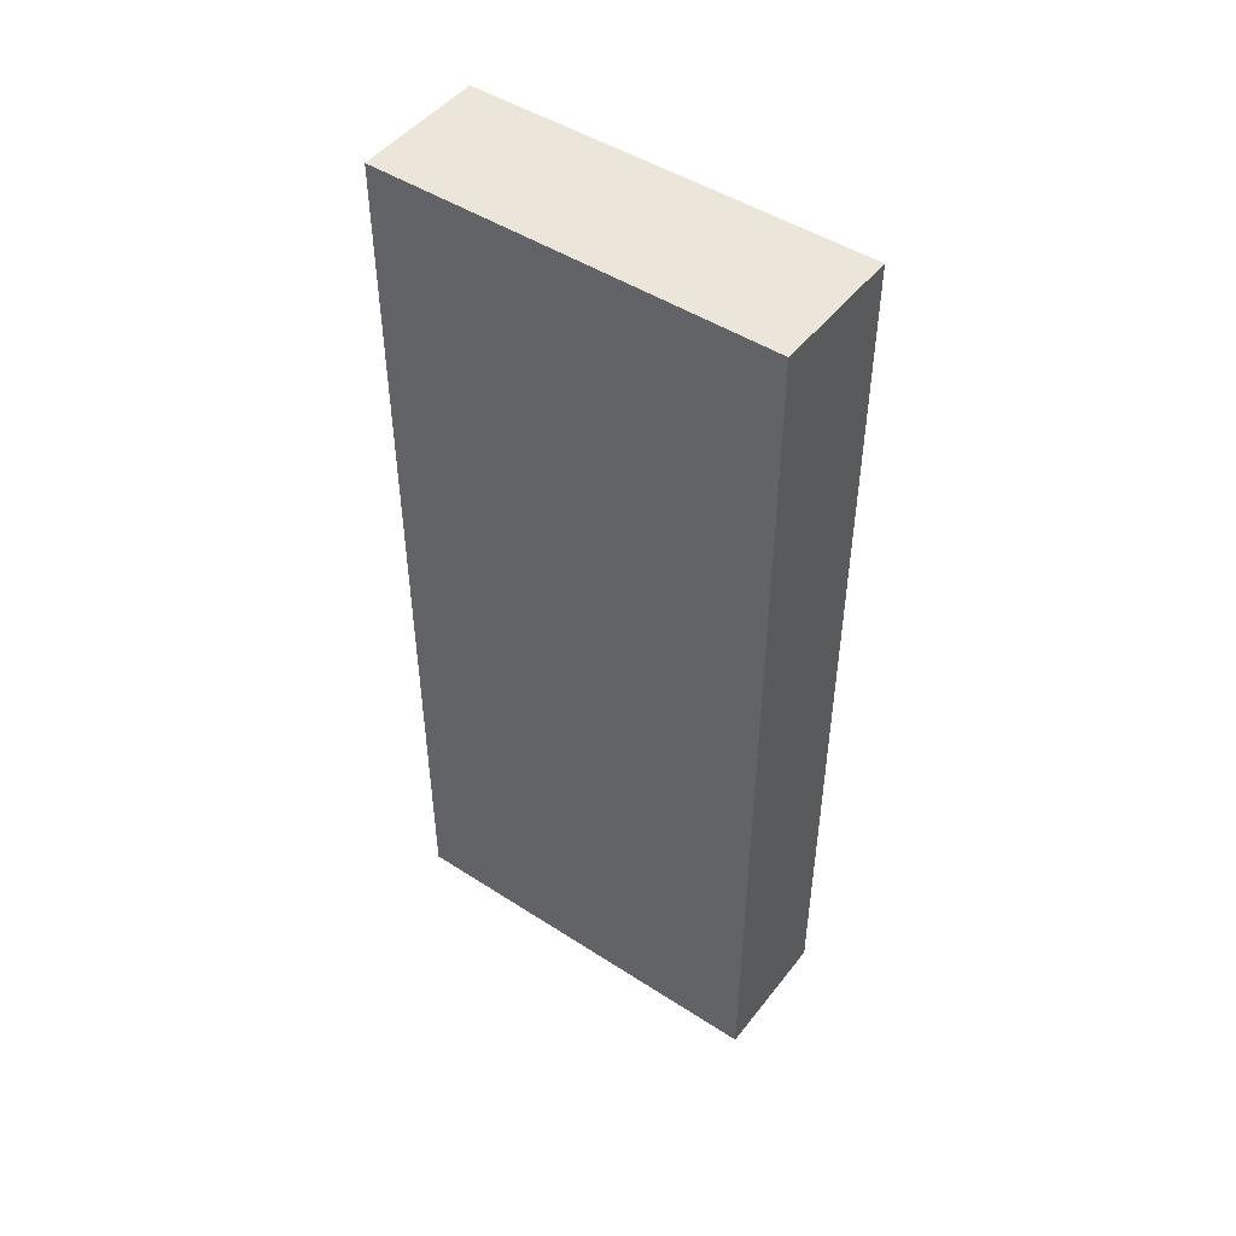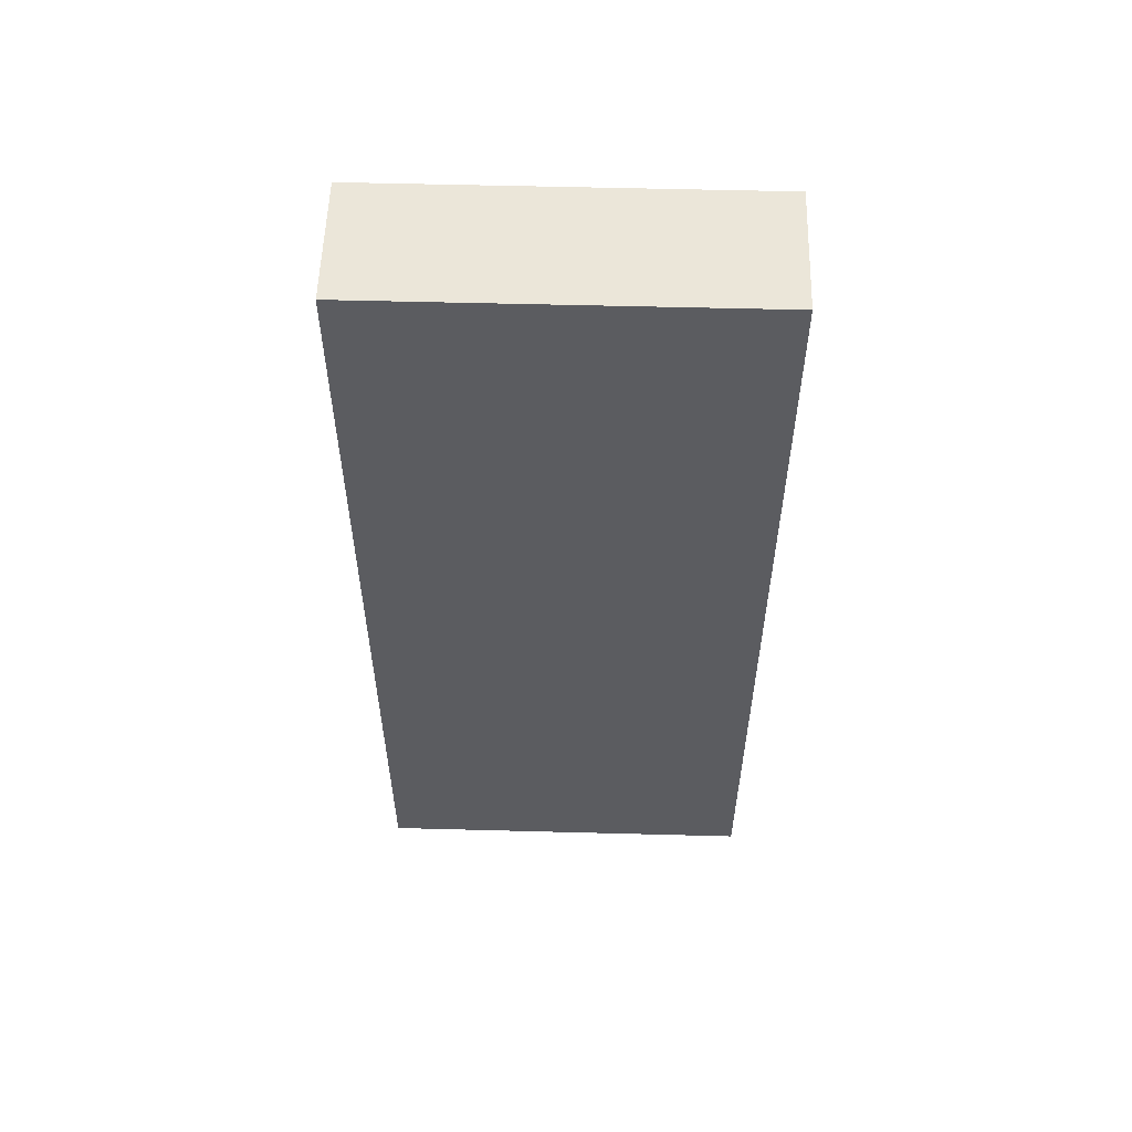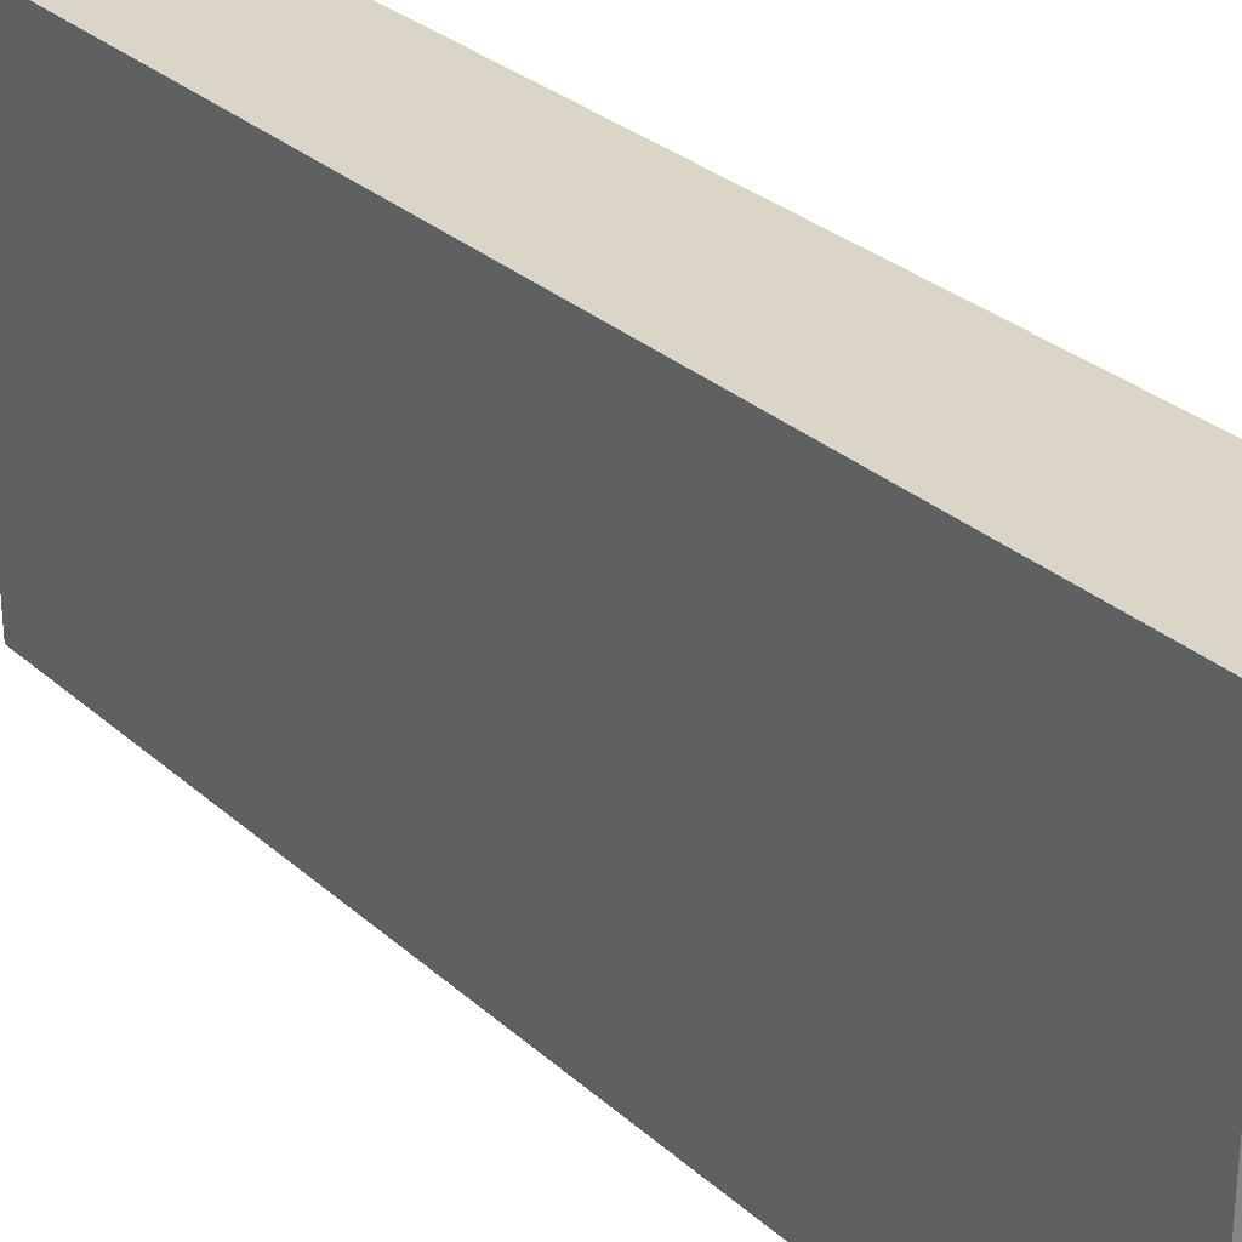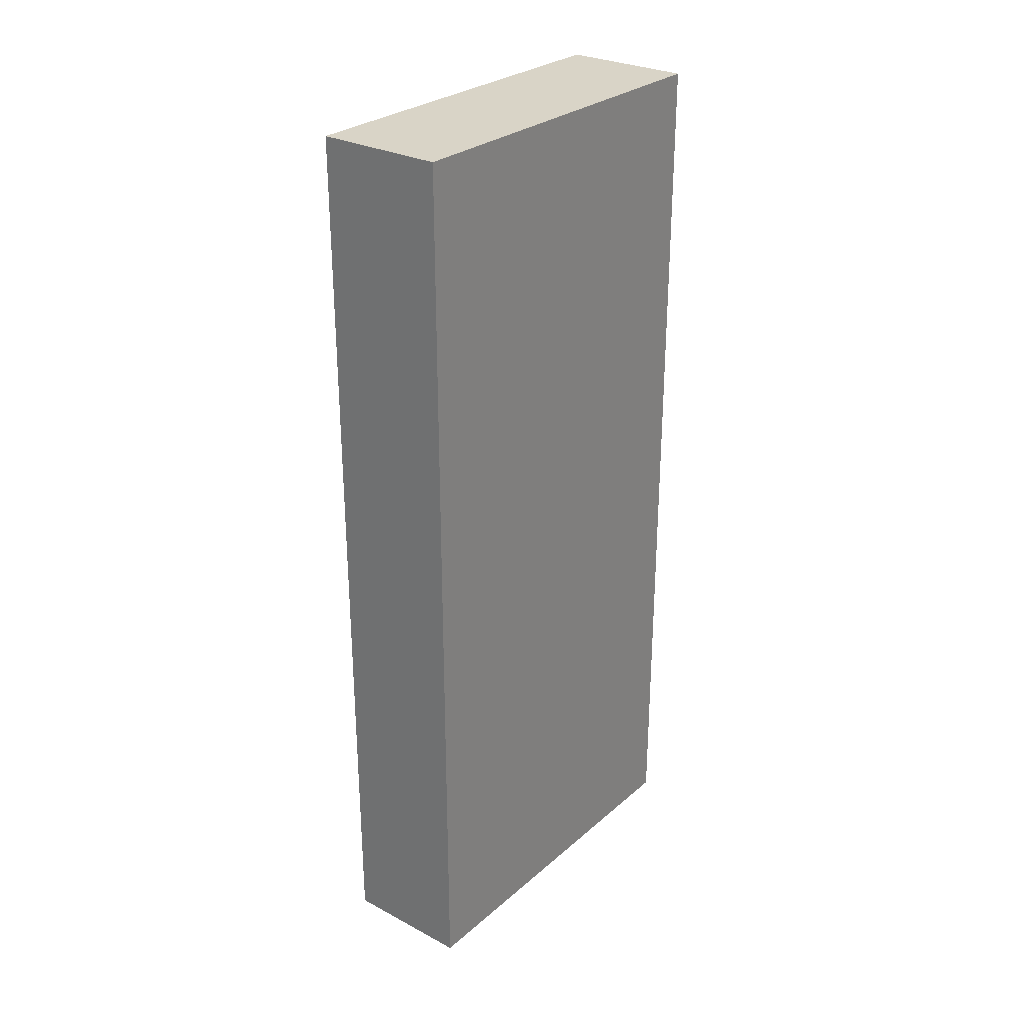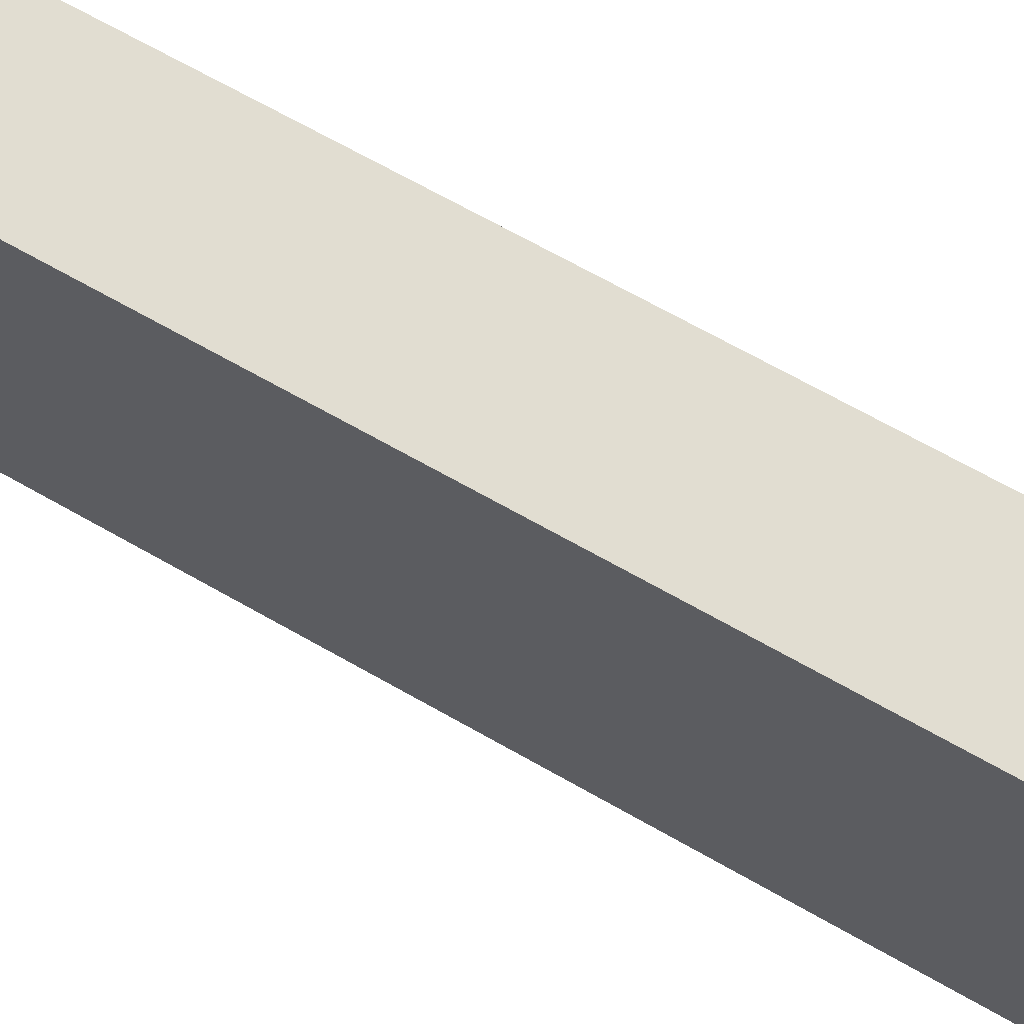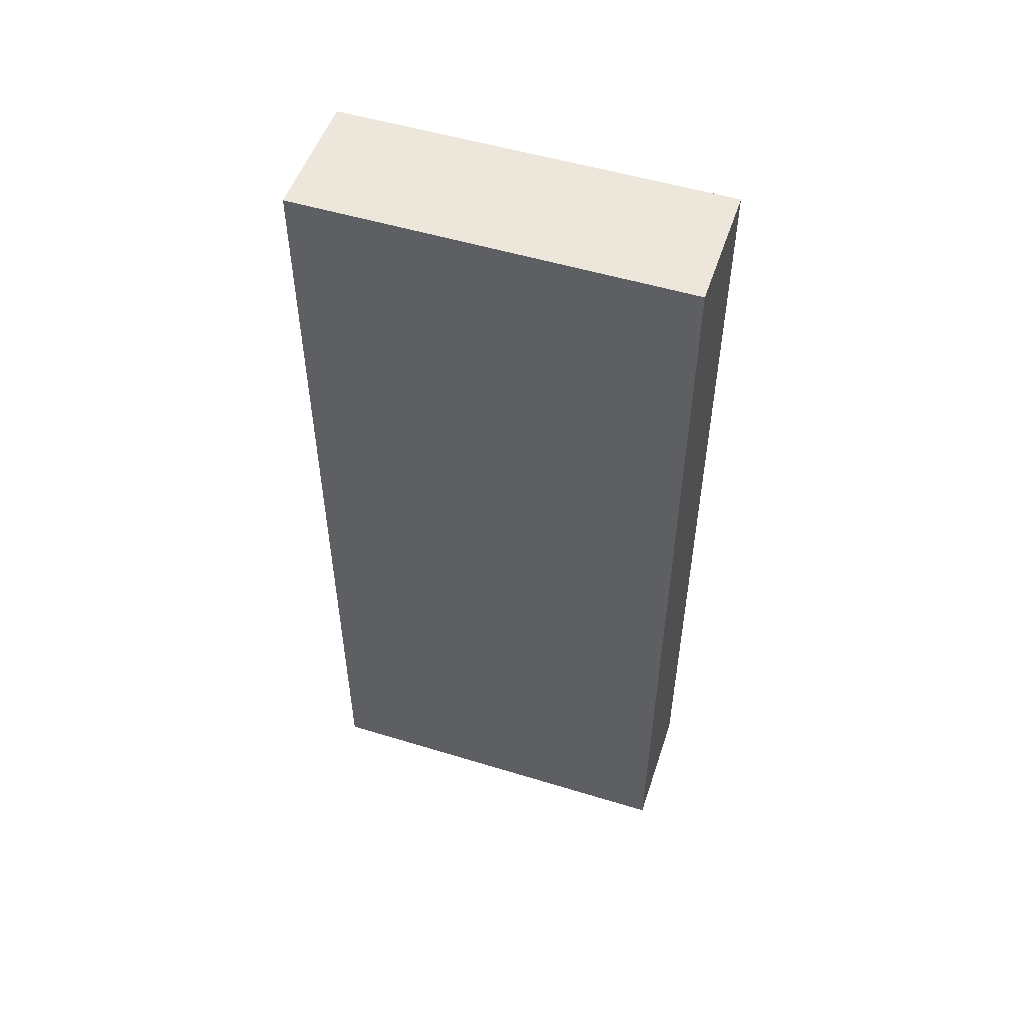
<metadata>
{"format":"obj","ext":"obj","renderer":"f3d","projection":"perspective","resolution":1024,"background":"white","views":[{"elev":47.7,"azim":126.0,"up":"+Y"},{"elev":55.4,"azim":-88.4,"up":"+Y"},{"elev":29.5,"azim":142.2,"up":"+Z"},{"elev":28.4,"azim":-141.7,"up":"+Y"},{"elev":68.8,"azim":-60.4,"up":"+Z"},{"elev":52.0,"azim":108.3,"up":"+Y"}]}
</metadata>
<code>
v -0.5 0 1.5
v -0.5 0 -1.5
v -0.5 7 1.5
v -0.5 7 -1.5
v 0.5 0 1.5
v 0.5 0 -1.5
v 0.5 7 1.5
v 0.5 7 -1.5
v -0.5 0 1.5
v -0.5 7 1.5
v 0.5 0 1.5
v 0.5 7 1.5
v -0.5 0 -1.5
v -0.5 7 -1.5
v 0.5 0 -1.5
v 0.5 7 -1.5
v -0.5 0 1.5
v 0.5 0 1.5
v -0.5 0 -1.5
v 0.5 0 -1.5
v -0.5 7 1.5
v 0.5 7 1.5
v -0.5 7 -1.5
v 0.5 7 -1.5
f 3 2 1
f 4 2 3
f 5 6 7
f 7 6 8
f 11 10 9
f 12 10 11
f 13 14 15
f 15 14 16
f 19 18 17
f 20 18 19
f 21 22 23
f 23 22 24

</code>
